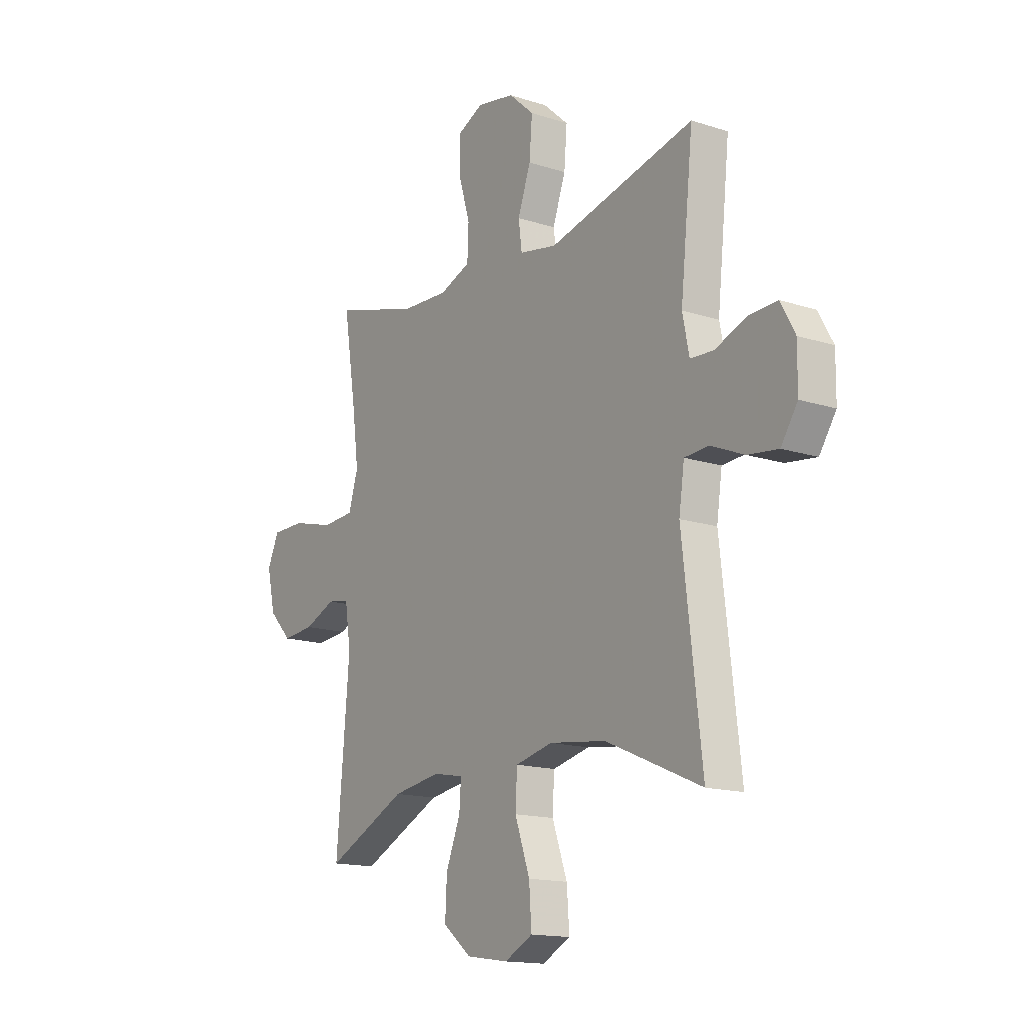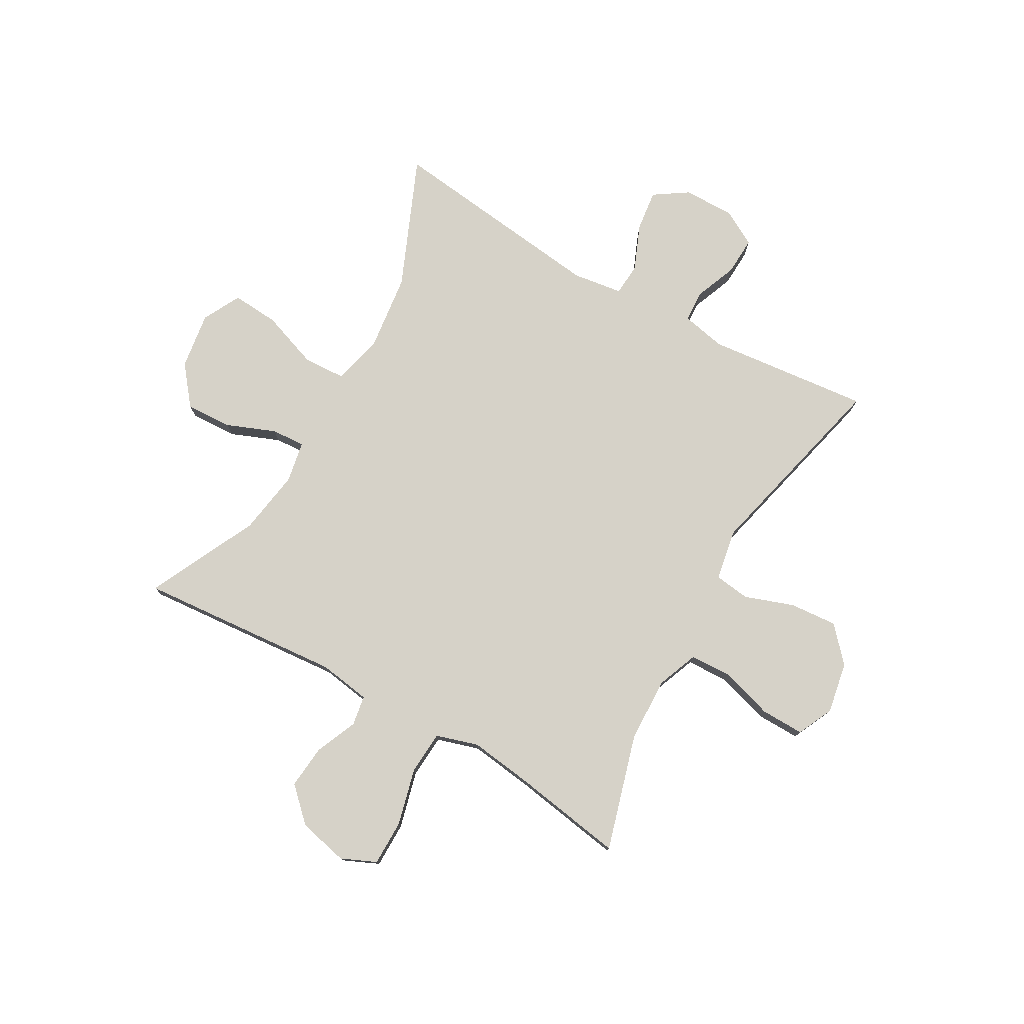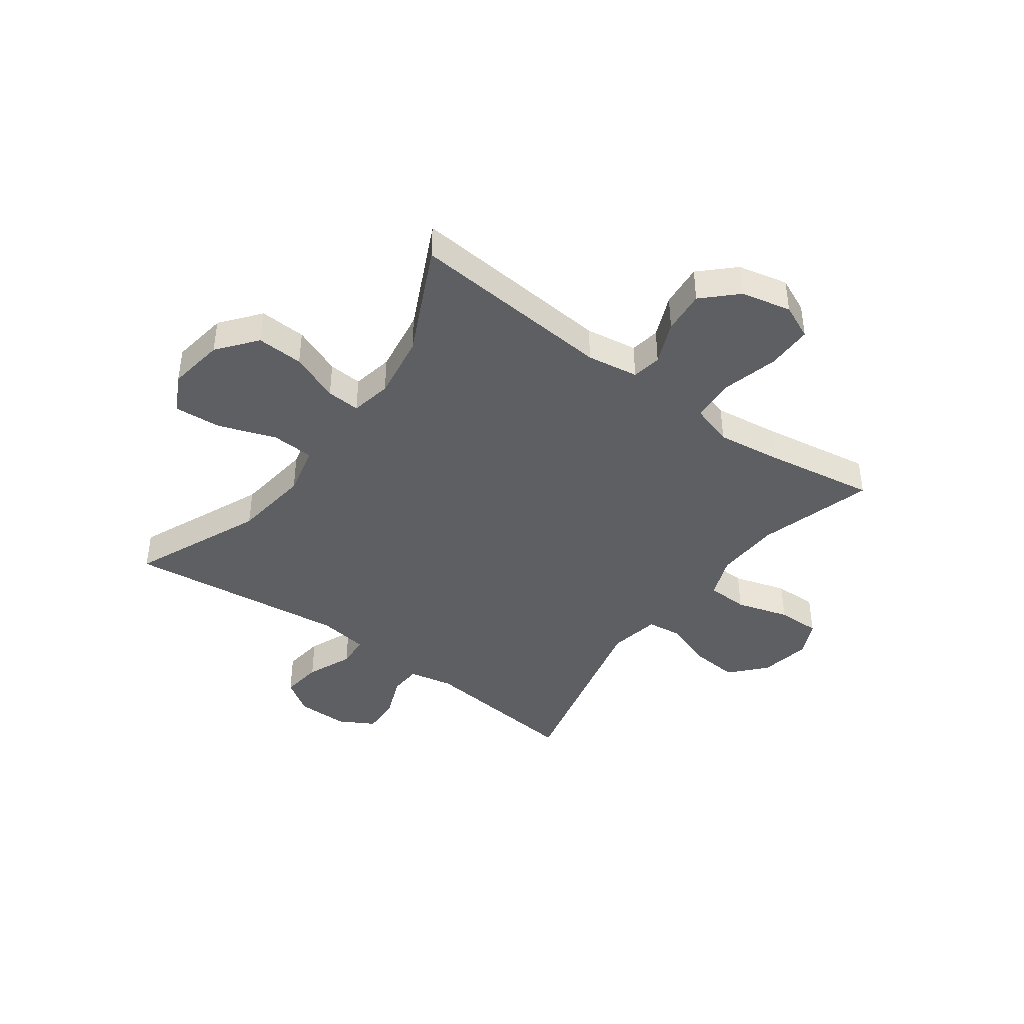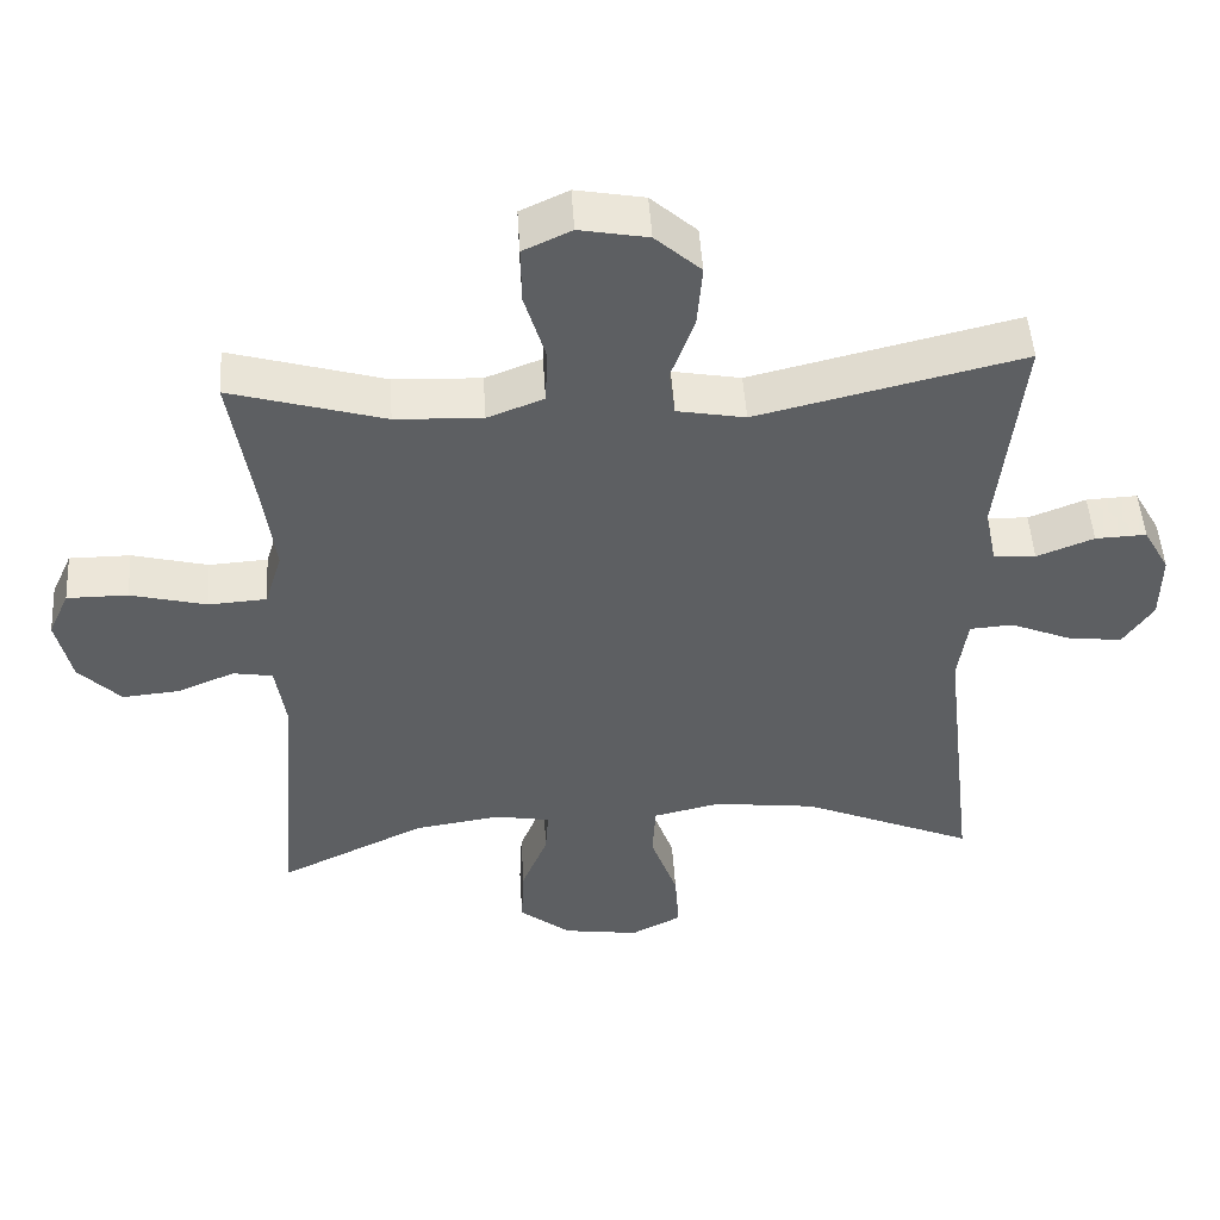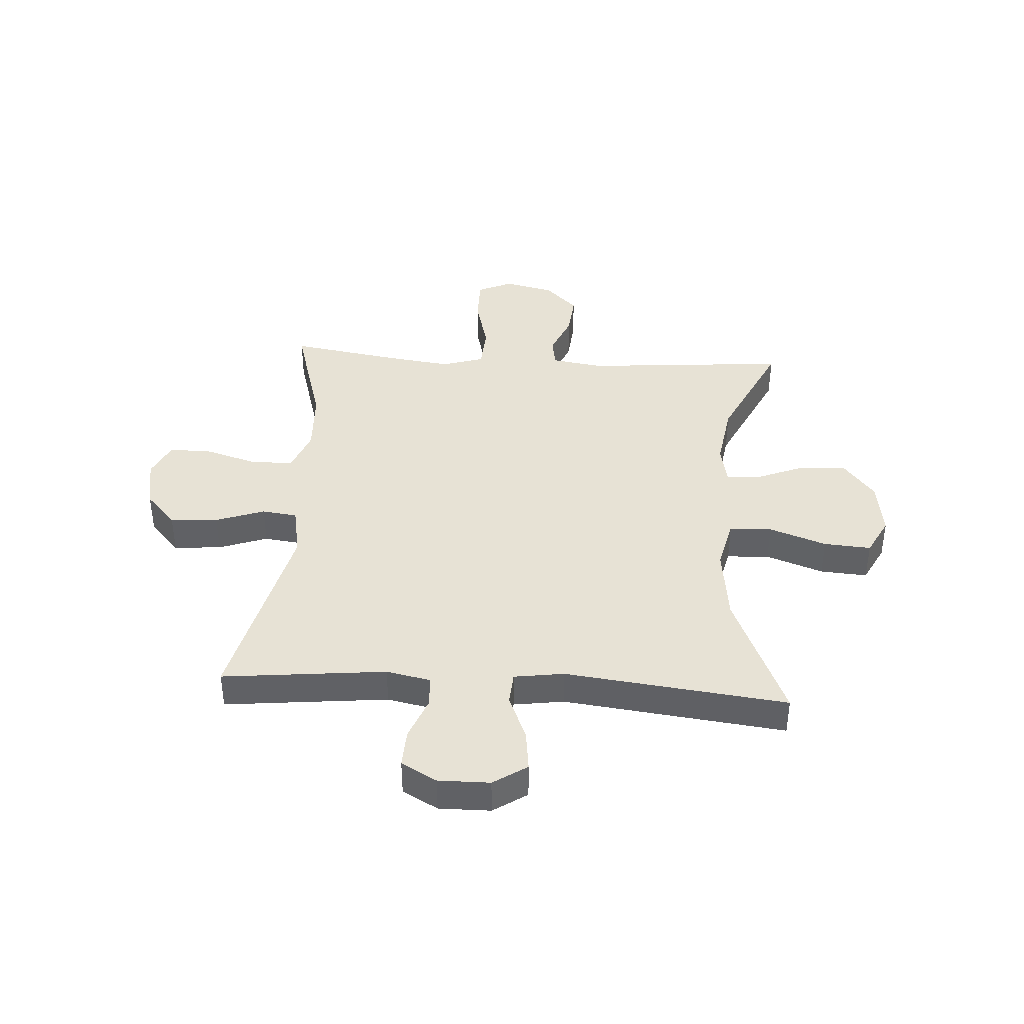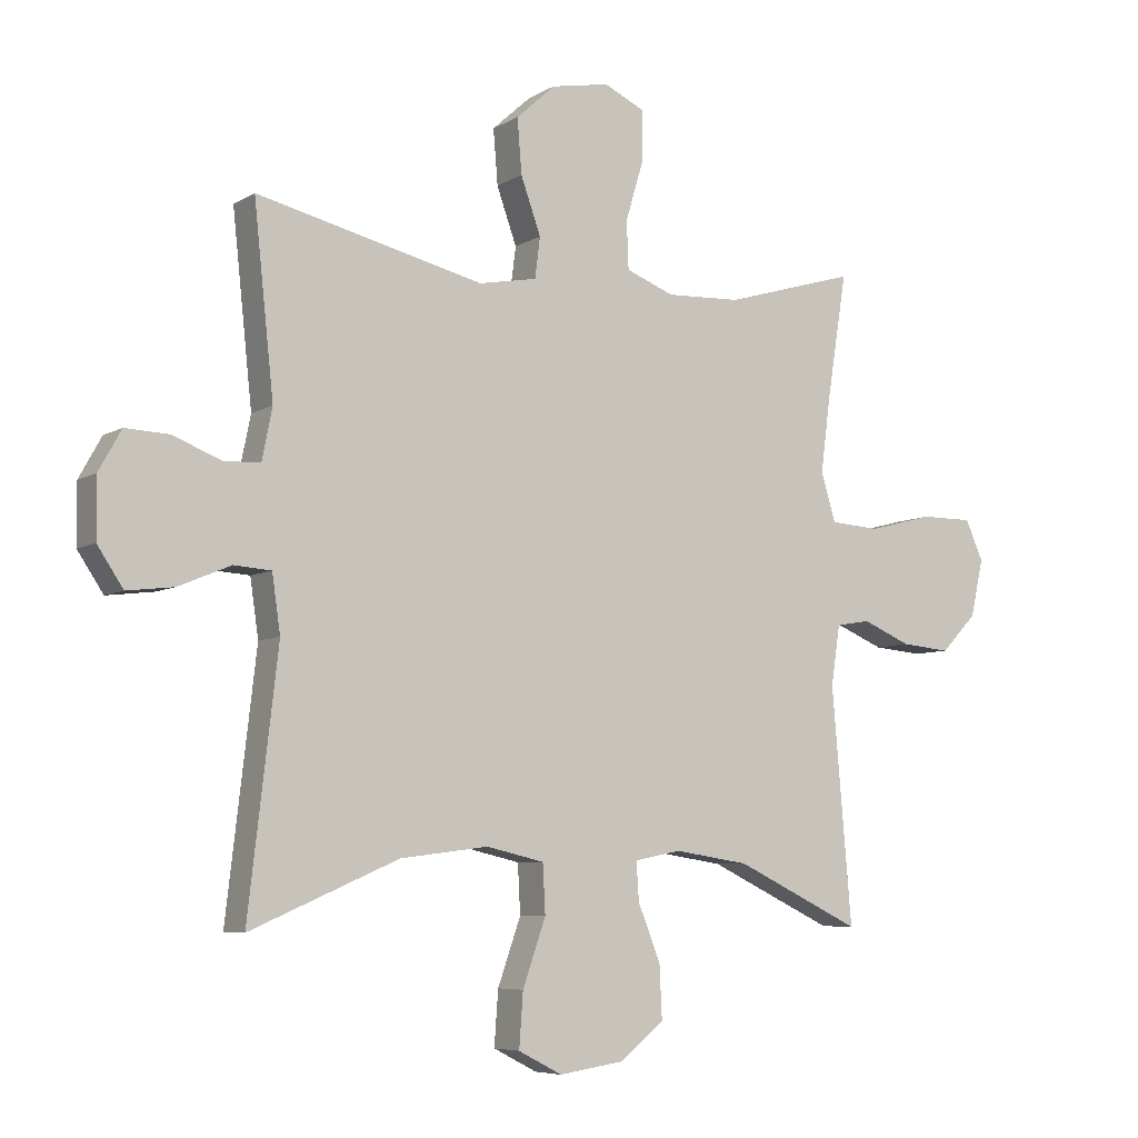
<metadata>
{"format":"obj","ext":"obj","renderer":"f3d","projection":"perspective","resolution":1024,"background":"white","views":[{"elev":-15.3,"azim":55.5,"up":"+Z"},{"elev":77.5,"azim":-60.3,"up":"+Y"},{"elev":-41.9,"azim":-126.2,"up":"+Y"},{"elev":49.3,"azim":-3.6,"up":"+Z"},{"elev":40.3,"azim":93.7,"up":"+Y"},{"elev":-6.5,"azim":148.7,"up":"+Z"}]}
</metadata>
<code>
v 0.5 0.07 0.5
v 0.469 0.07 0.209
v 0.485 0.07 0.13
v 0.541 0.07 0.127
v 0.617 0.07 0.157
v 0.685 0.07 0.16
v 0.72 0.07 0.097
v 0.719 0.07 0.005
v 0.679 0.07 -0.055
v 0.606 0.07 -0.046
v 0.525 0.07 -0.012
v 0.467 0.07 -0.016
v 0.454 0.07 -0.105
v 0.5 0.07 -0.5
v 0.269 0.07 -0.401
v 0.132 0.07 -0.384
v 0.042 0.07 -0.405
v 0.038 0.07 -0.481
v 0.074 0.07 -0.583
v 0.08 0.07 -0.667
v 0.012 0.07 -0.702
v -0.089 0.07 -0.687
v -0.158 0.07 -0.632
v -0.154 0.07 -0.549
v -0.119 0.07 -0.462
v -0.115 0.07 -0.402
v -0.188 0.07 -0.388
v -0.304 0.07 -0.406
v -0.5 0.07 -0.5
v -0.469 0.07 -0.136
v -0.483 0.07 -0.044
v -0.536 0.07 -0.035
v -0.612 0.07 -0.067
v -0.689 0.07 -0.074
v -0.745 0.07 -0.016
v -0.765 0.07 0.073
v -0.737 0.07 0.135
v -0.656 0.07 0.135
v -0.555 0.07 0.109
v -0.477 0.07 0.114
v -0.454 0.07 0.189
v -0.469 0.07 0.305
v -0.5 0.07 0.5
v -0.295 0.07 0.44
v -0.179 0.07 0.435
v -0.104 0.07 0.464
v -0.101 0.07 0.538
v -0.129 0.07 0.632
v -0.13 0.07 0.709
v -0.066 0.07 0.739
v 0.025 0.07 0.722
v 0.086 0.07 0.667
v 0.079 0.07 0.582
v 0.048 0.07 0.495
v 0.056 0.07 0.432
v 0.147 0.07 0.415
v 0.5 0 0.5
v 0.469 0 0.209
v 0.485 0 0.13
v 0.541 0 0.127
v 0.617 0 0.157
v 0.685 0 0.16
v 0.72 0 0.097
v 0.719 0 0.005
v 0.679 0 -0.055
v 0.606 0 -0.046
v 0.525 0 -0.012
v 0.467 0 -0.016
v 0.454 0 -0.105
v 0.5 0 -0.5
v 0.269 0 -0.401
v 0.132 0 -0.384
v 0.042 0 -0.405
v 0.038 0 -0.481
v 0.074 0 -0.583
v 0.08 0 -0.667
v 0.012 0 -0.702
v -0.089 0 -0.687
v -0.158 0 -0.632
v -0.154 0 -0.549
v -0.119 0 -0.462
v -0.115 0 -0.402
v -0.188 0 -0.388
v -0.304 0 -0.406
v -0.5 0 -0.5
v -0.469 0 -0.136
v -0.483 0 -0.044
v -0.536 0 -0.035
v -0.612 0 -0.067
v -0.689 0 -0.074
v -0.745 0 -0.016
v -0.765 0 0.073
v -0.737 0 0.135
v -0.656 0 0.135
v -0.555 0 0.109
v -0.477 0 0.114
v -0.454 0 0.189
v -0.469 0 0.305
v -0.5 0 0.5
v -0.295 0 0.44
v -0.179 0 0.435
v -0.104 0 0.464
v -0.101 0 0.538
v -0.129 0 0.632
v -0.13 0 0.709
v -0.066 0 0.739
v 0.025 0 0.722
v 0.086 0 0.667
v 0.079 0 0.582
v 0.048 0 0.495
v 0.056 0 0.432
v 0.147 0 0.415
f 51 52 53 54
f 49 50 51 54
f 47 48 49 54
f 46 47 54 55
f 45 46 55
f 42 43 44
f 41 42 44 45
f 40 41 45 55
f 36 37 38 39
f 36 39 40
f 35 36 40
f 32 33 34 35
f 32 35 40
f 31 32 40 55
f 28 29 30
f 27 28 30 31
f 26 27 31 55
f 22 23 24 25
f 18 19 20 21
f 17 18 21 22
f 13 14 15
f 12 13 15 16
f 8 9 10 11
f 8 11 12
f 7 8 12
f 4 5 6 7
f 3 4 7 12
f 2 3 12 16
f 56 1 2 16
f 17 22 25 26
f 26 55 56
f 16 17 26 56
f 110 109 108 107
f 110 107 106 105
f 110 105 104 103
f 111 110 103 102
f 111 102 101
f 100 99 98
f 101 100 98 97
f 111 101 97 96
f 95 94 93 92
f 96 95 92
f 96 92 91
f 91 90 89 88
f 96 91 88
f 111 96 88 87
f 86 85 84
f 87 86 84 83
f 111 87 83 82
f 81 80 79 78
f 77 76 75 74
f 78 77 74 73
f 71 70 69
f 72 71 69 68
f 67 66 65 64
f 68 67 64
f 68 64 63
f 63 62 61 60
f 68 63 60 59
f 72 68 59 58
f 72 58 57 112
f 82 81 78 73
f 112 111 82
f 112 82 73 72
f 1 57 58 2
f 2 58 59 3
f 3 59 60 4
f 4 60 61 5
f 5 61 62 6
f 6 62 63 7
f 7 63 64 8
f 8 64 65 9
f 9 65 66 10
f 10 66 67 11
f 11 67 68 12
f 12 68 69 13
f 13 69 70 14
f 14 70 71 15
f 15 71 72 16
f 16 72 73 17
f 17 73 74 18
f 18 74 75 19
f 19 75 76 20
f 20 76 77 21
f 21 77 78 22
f 22 78 79 23
f 23 79 80 24
f 24 80 81 25
f 25 81 82 26
f 26 82 83 27
f 27 83 84 28
f 28 84 85 29
f 29 85 86 30
f 30 86 87 31
f 31 87 88 32
f 32 88 89 33
f 33 89 90 34
f 34 90 91 35
f 35 91 92 36
f 36 92 93 37
f 37 93 94 38
f 38 94 95 39
f 39 95 96 40
f 40 96 97 41
f 41 97 98 42
f 42 98 99 43
f 43 99 100 44
f 44 100 101 45
f 45 101 102 46
f 46 102 103 47
f 47 103 104 48
f 48 104 105 49
f 49 105 106 50
f 50 106 107 51
f 51 107 108 52
f 52 108 109 53
f 53 109 110 54
f 54 110 111 55
f 55 111 112 56
f 56 112 57 1

</code>
